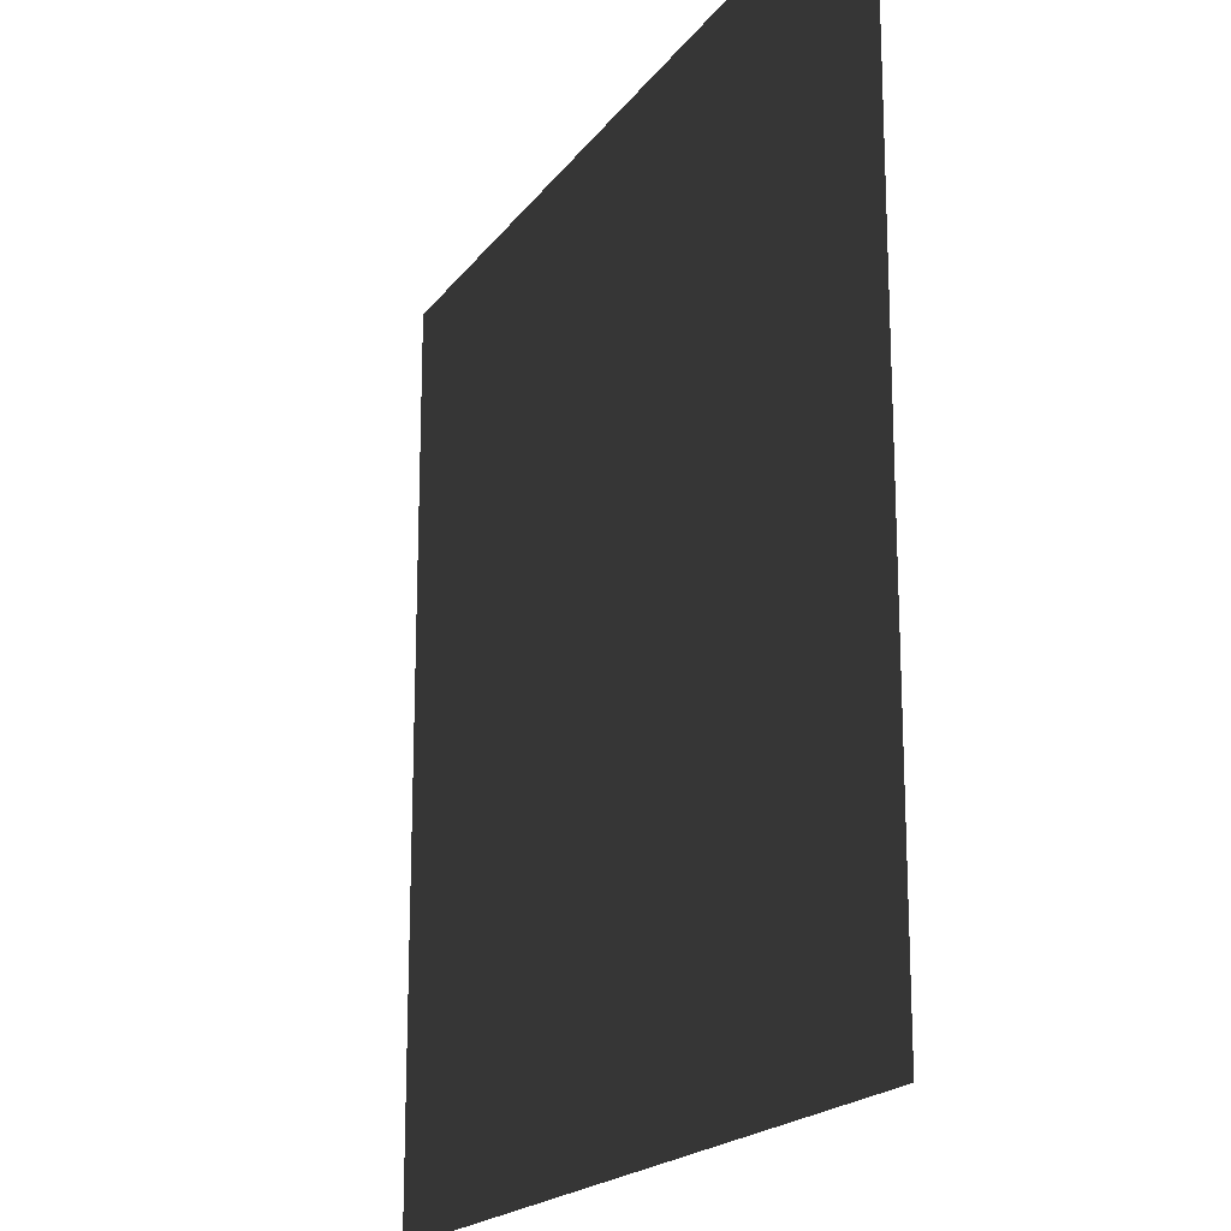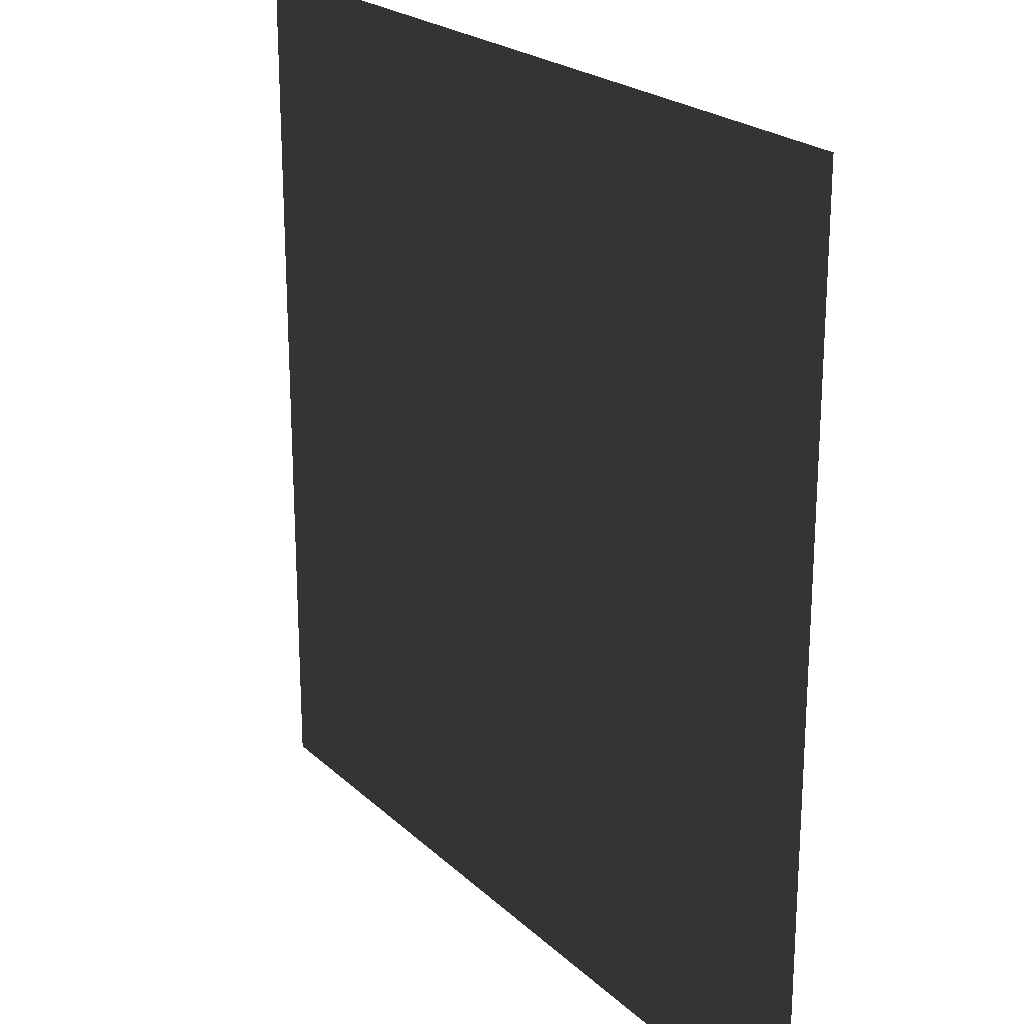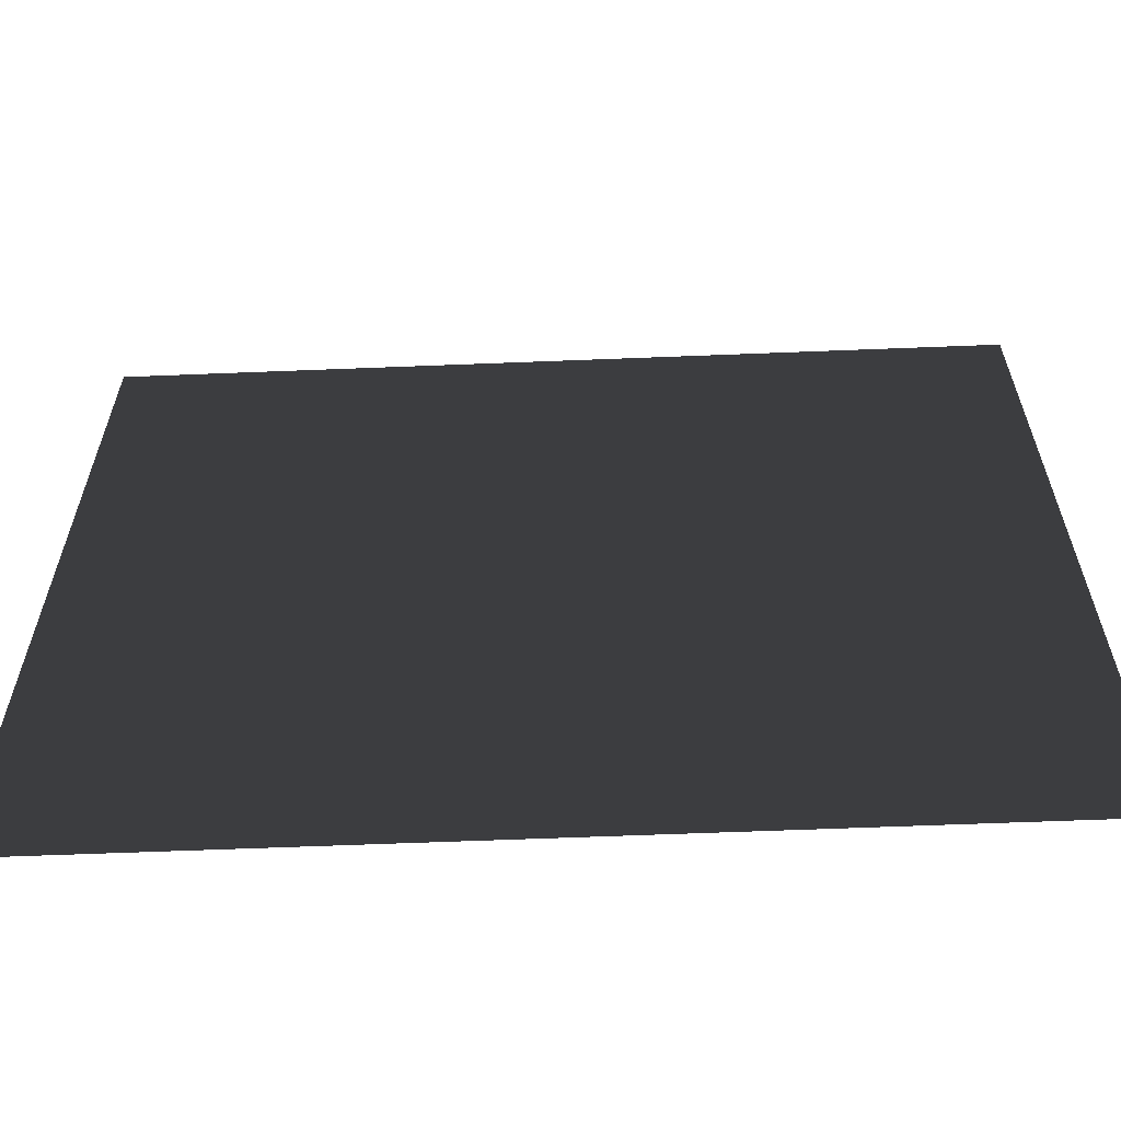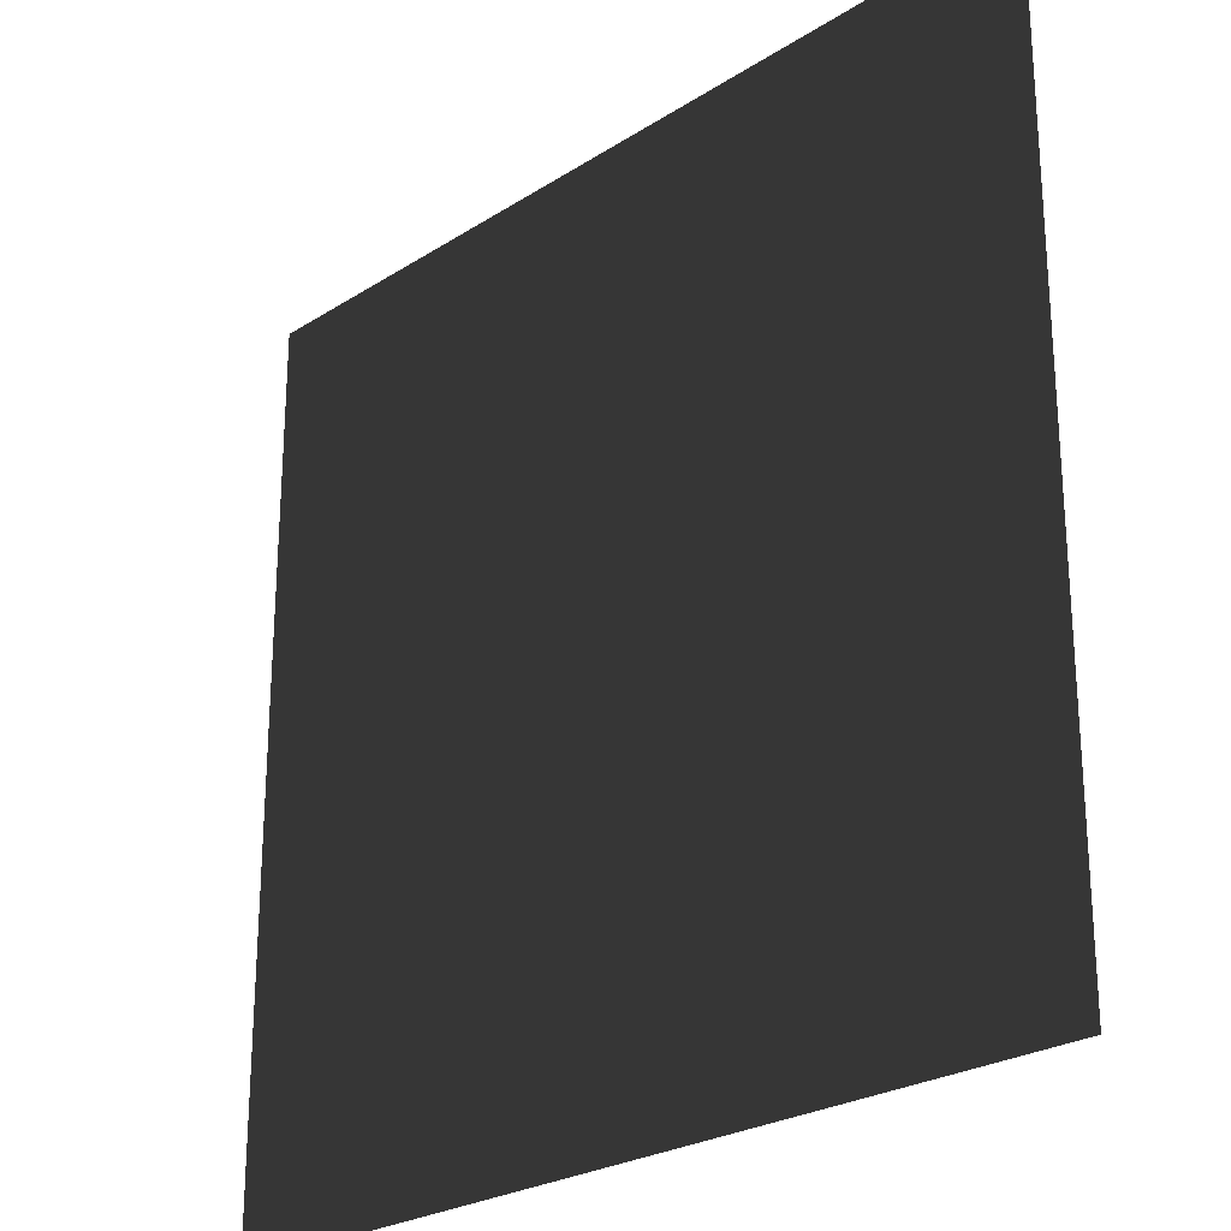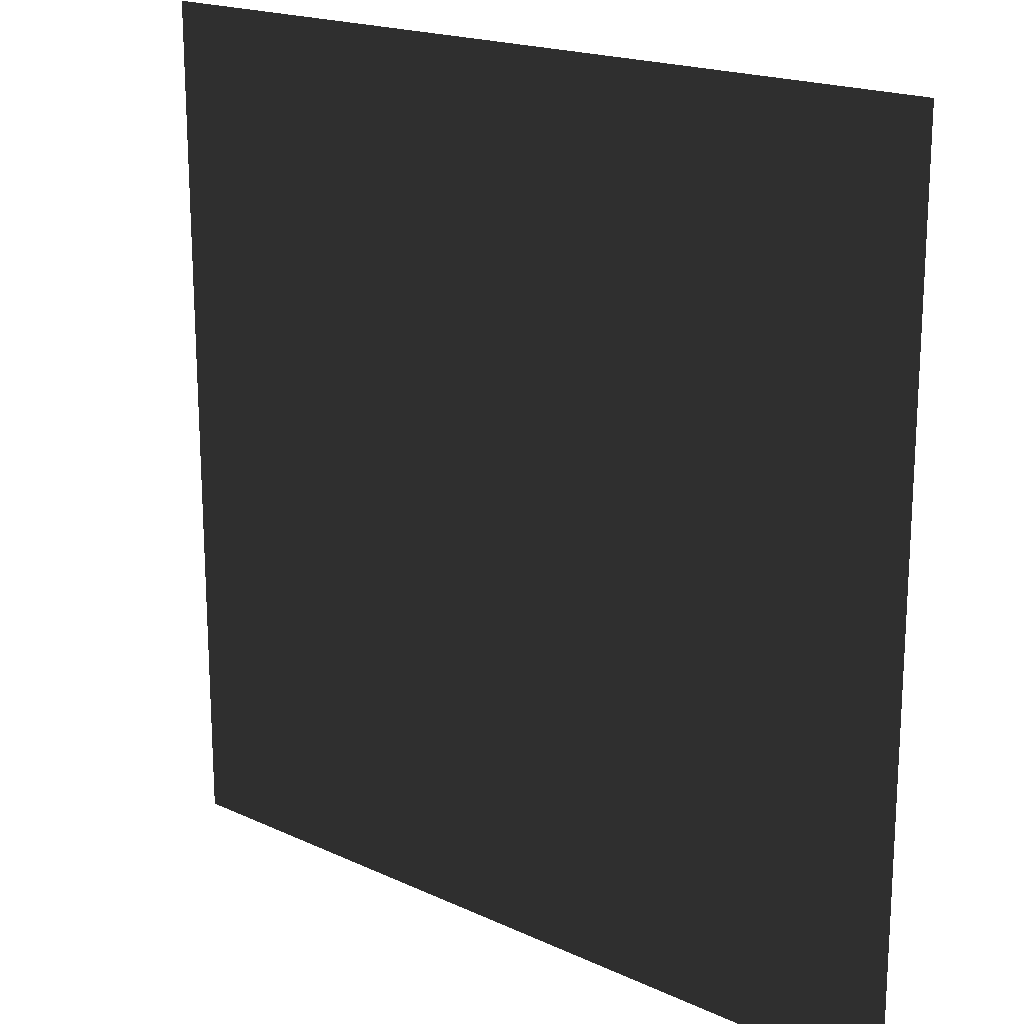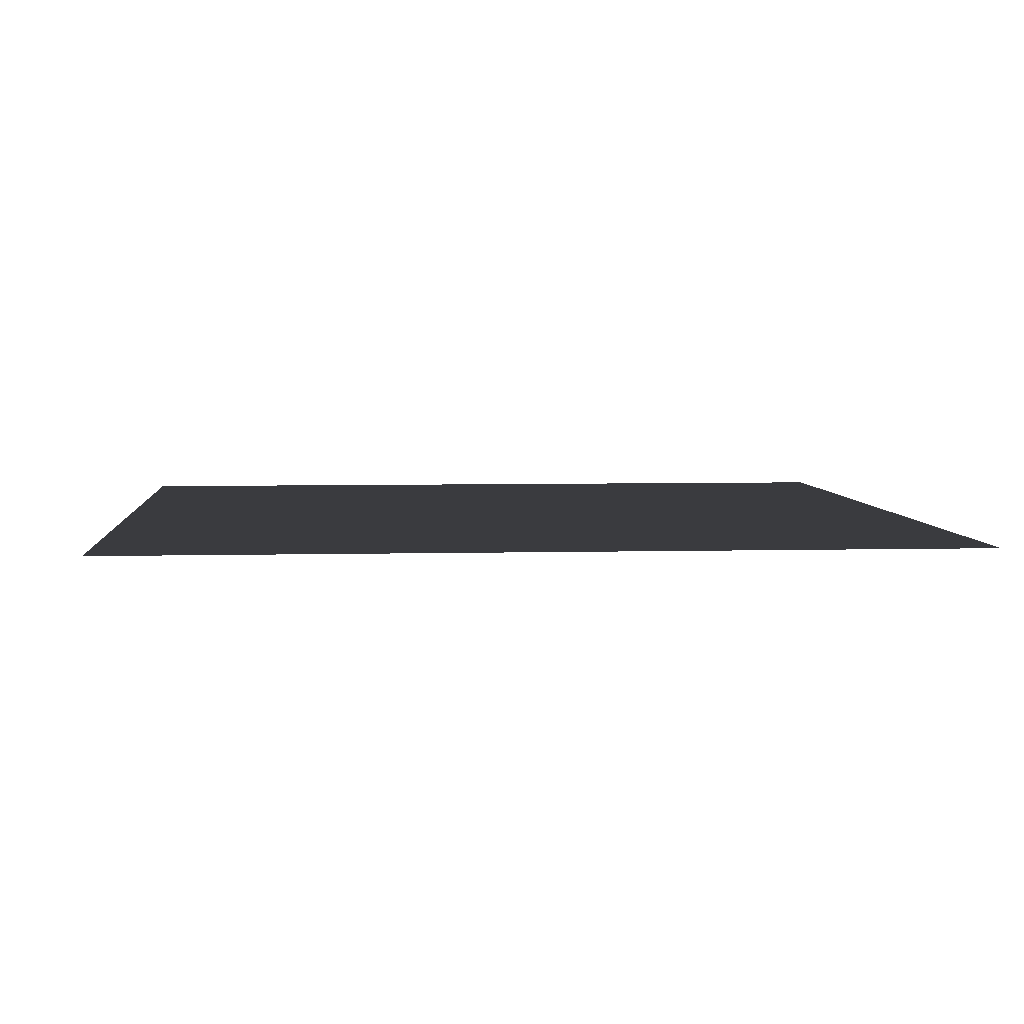
<metadata>
{"format":"obj","ext":"obj","renderer":"f3d","projection":"perspective","resolution":1024,"background":"white","views":[{"elev":-18.8,"azim":-114.7,"up":"+Z"},{"elev":22.2,"azim":57.0,"up":"+Z"},{"elev":-62.9,"azim":-177.7,"up":"+Z"},{"elev":-25.1,"azim":45.8,"up":"+Z"},{"elev":18.7,"azim":41.5,"up":"+Z"},{"elev":5.0,"azim":175.3,"up":"+Y"}]}
</metadata>
<code>
v -5 0 -5
v  5 0 -5
v  5 0  5
v -5 0  5
f 1 2 3
f 1 3 4

</code>
